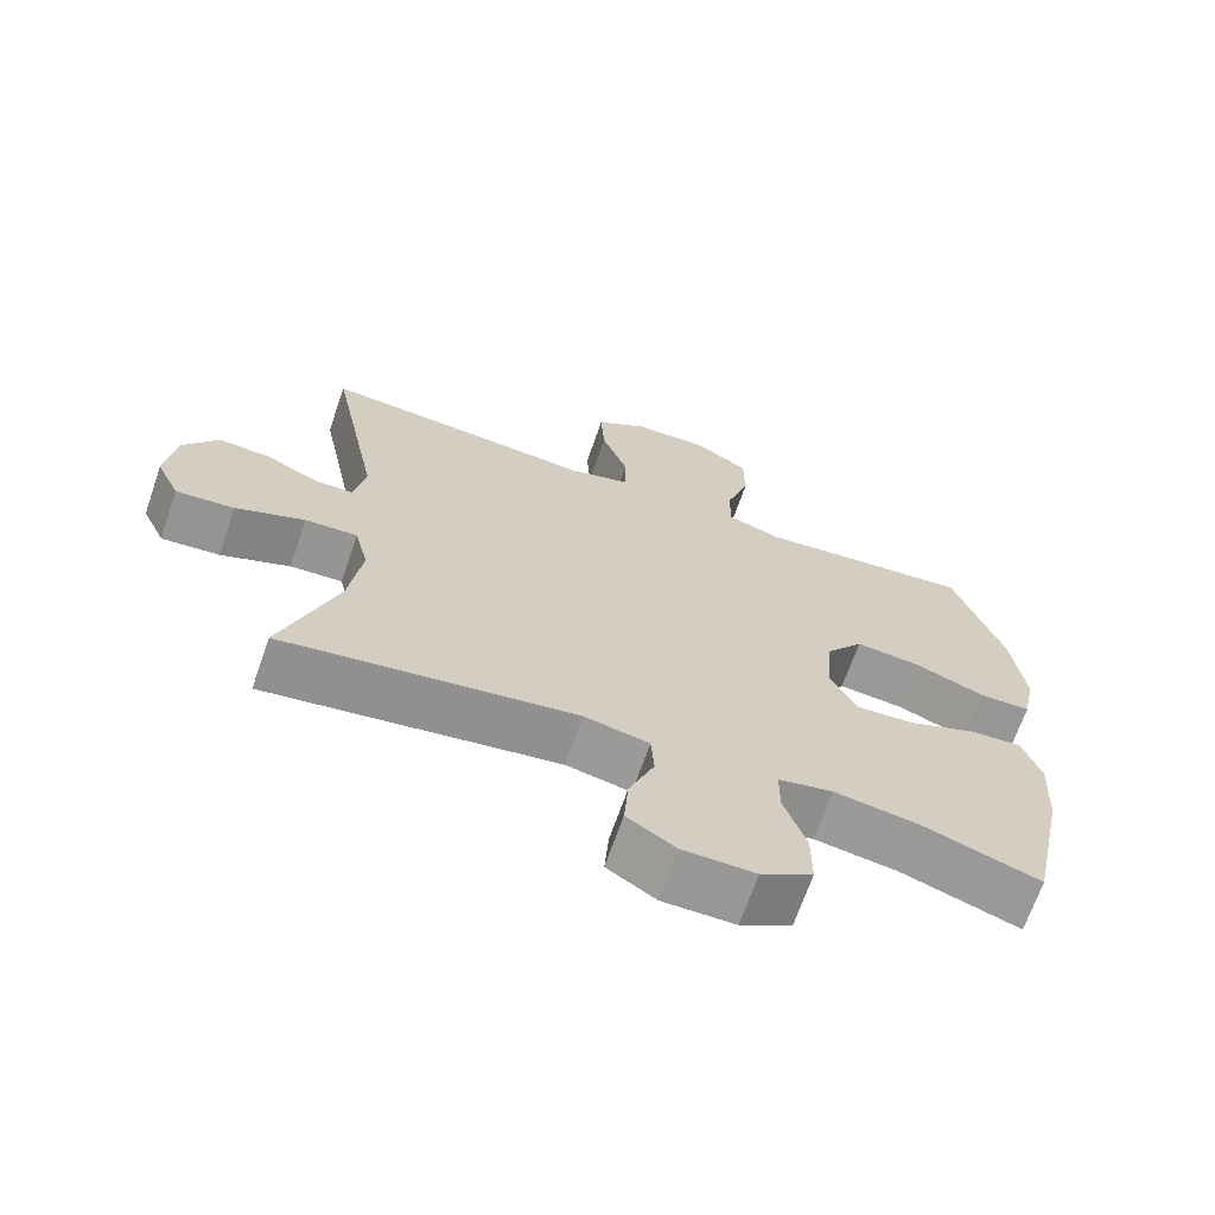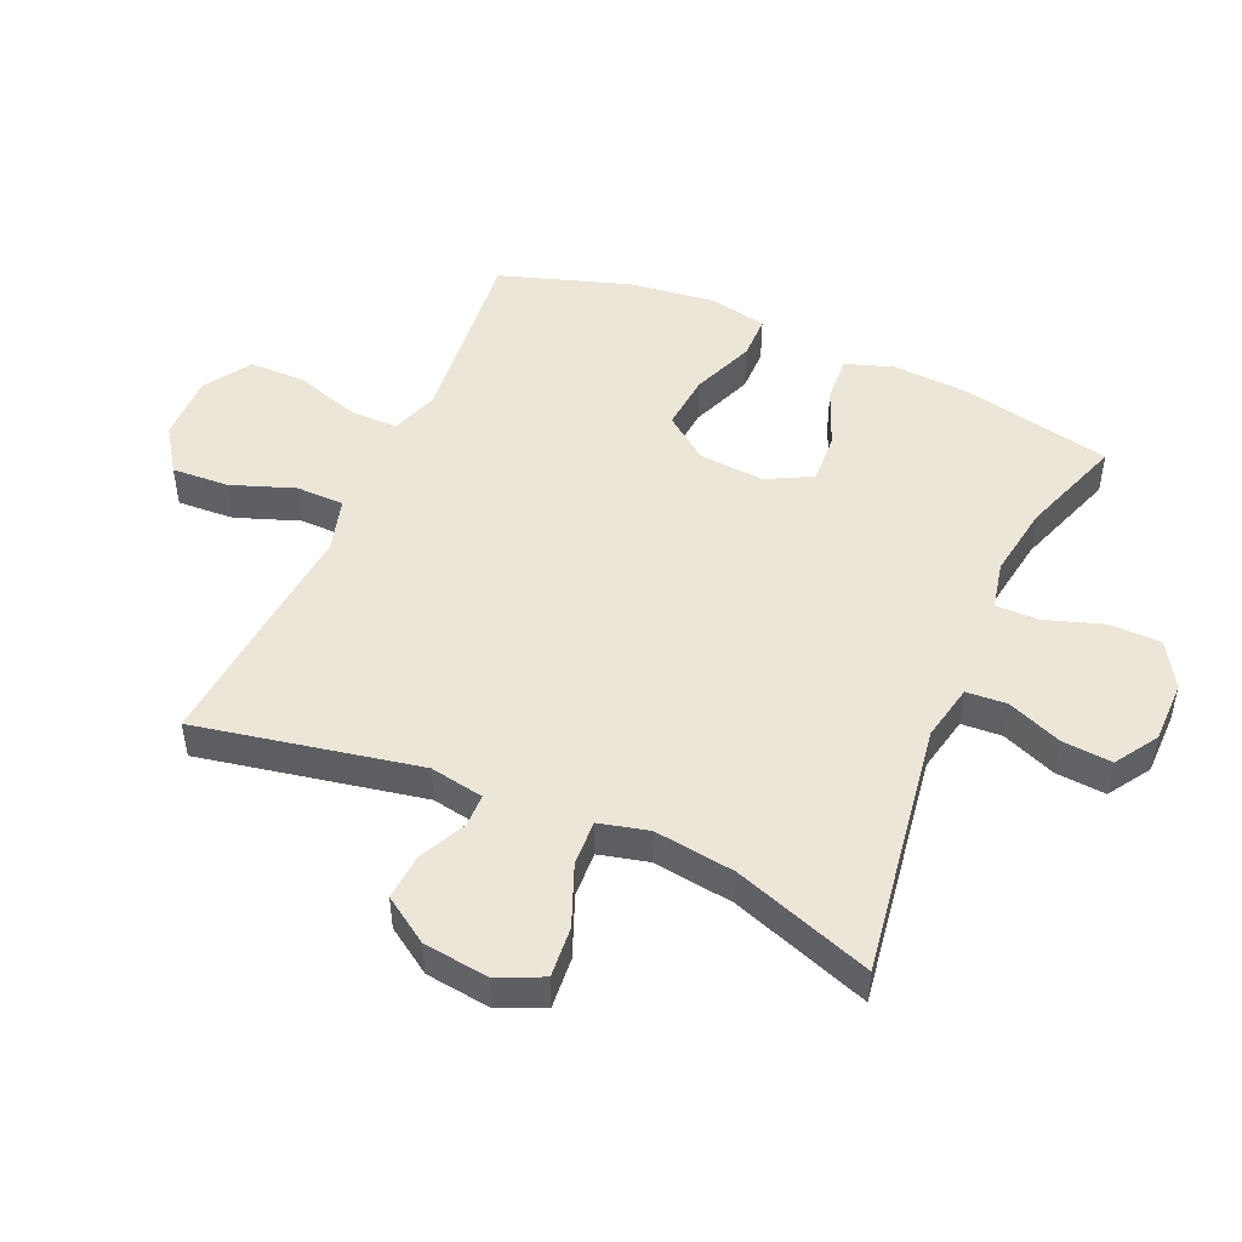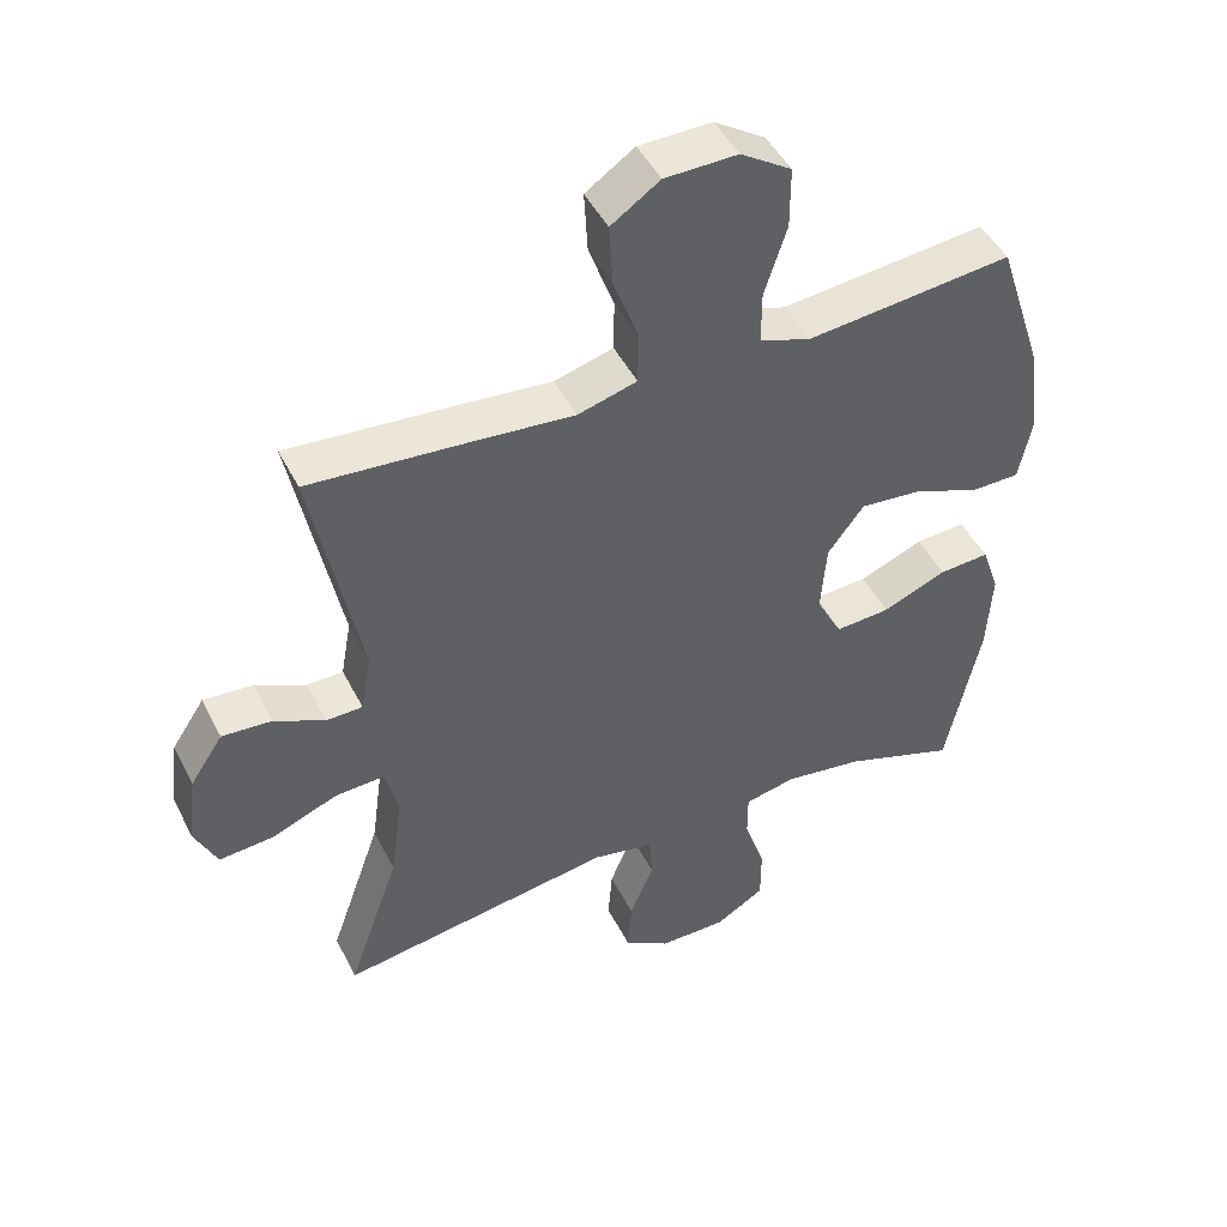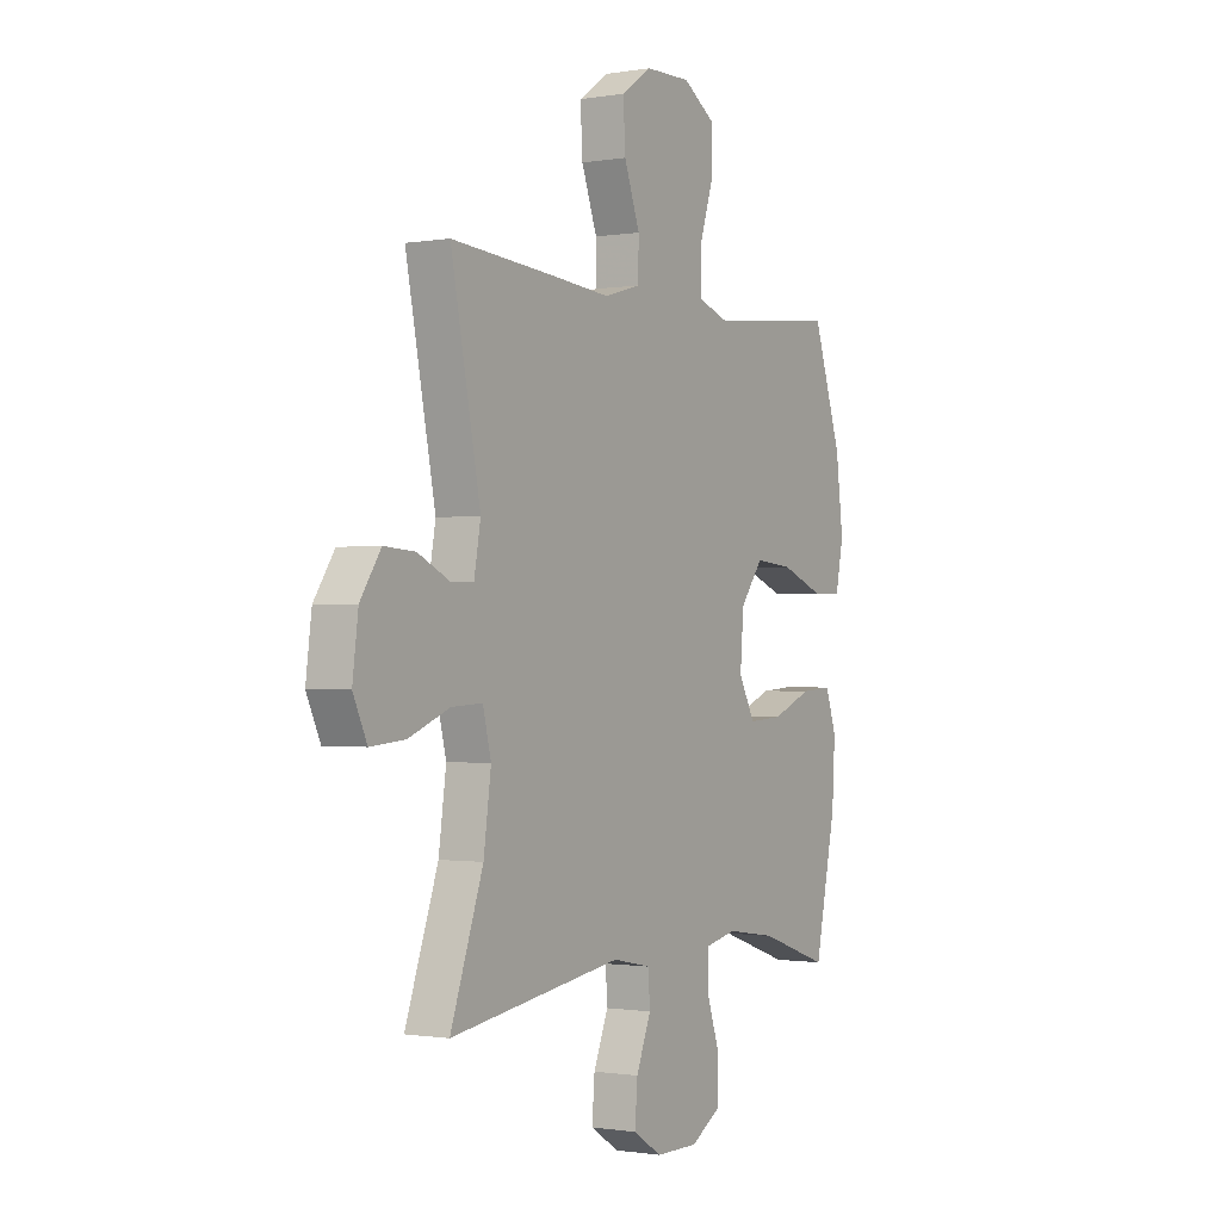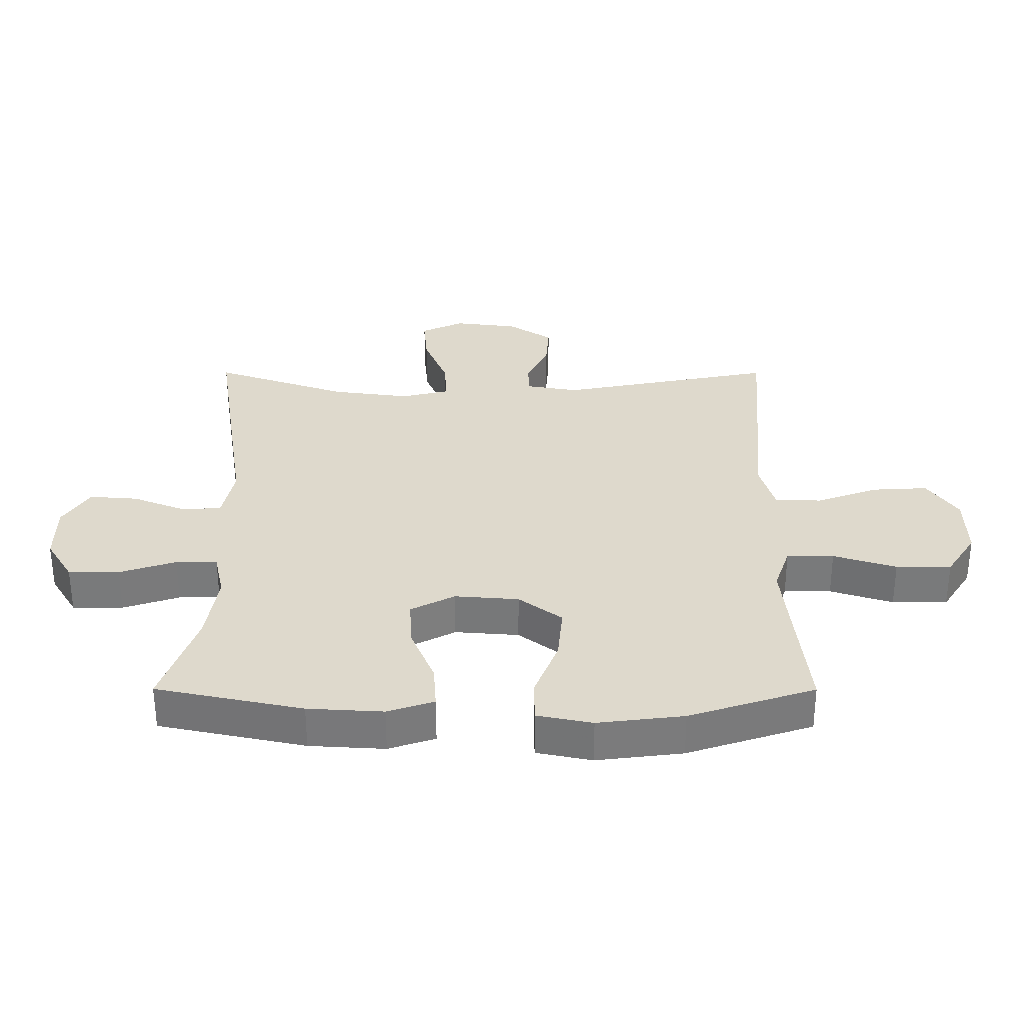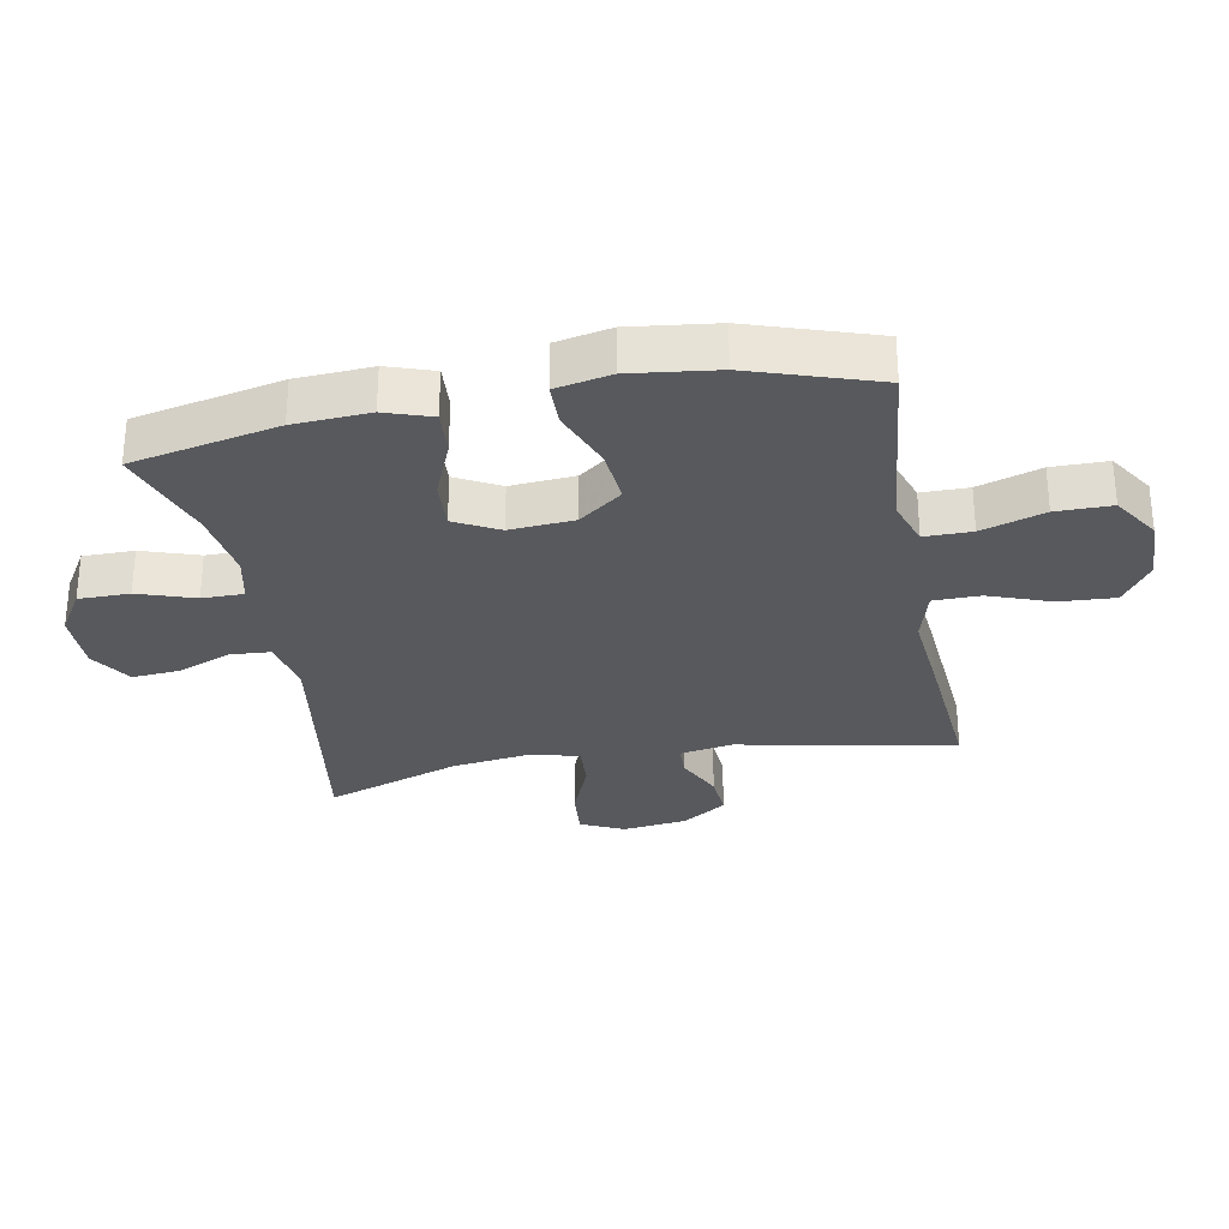
<metadata>
{"format":"obj","ext":"obj","renderer":"f3d","projection":"perspective","resolution":1024,"background":"white","views":[{"elev":-68.2,"azim":160.9,"up":"+Z"},{"elev":48.7,"azim":113.8,"up":"+Y"},{"elev":46.7,"azim":154.2,"up":"+Z"},{"elev":-0.9,"azim":121.6,"up":"+Z"},{"elev":32.0,"azim":-89.9,"up":"+Y"},{"elev":-29.7,"azim":-79.4,"up":"+Y"}]}
</metadata>
<code>
v 0.5 0.07 -0.5
v 0.104 0.07 -0.439
v 0.016 0.07 -0.457
v 0.012 0.07 -0.52
v 0.046 0.07 -0.605
v 0.052 0.07 -0.682
v -0.014 0.07 -0.724
v -0.112 0.07 -0.724
v -0.182 0.07 -0.681
v -0.182 0.07 -0.6
v -0.152 0.07 -0.51
v -0.152 0.07 -0.444
v -0.226 0.07 -0.428
v -0.34 0.07 -0.445
v -0.5 0.07 -0.5
v -0.549 0.07 -0.267
v -0.556 0.07 -0.147
v -0.531 0.07 -0.073
v -0.459 0.07 -0.078
v -0.367 0.07 -0.116
v -0.288 0.07 -0.121
v -0.251 0.07 -0.051
v -0.259 0.07 0.051
v -0.311 0.07 0.12
v -0.399 0.07 0.112
v -0.496 0.07 0.074
v -0.565 0.07 0.075
v -0.583 0.07 0.163
v -0.566 0.07 0.3
v -0.5 0.07 0.5
v -0.322 0.07 0.481
v -0.205 0.07 0.469
v -0.132 0.07 0.494
v -0.132 0.07 0.569
v -0.164 0.07 0.669
v -0.164 0.07 0.757
v -0.091 0.07 0.804
v 0.013 0.07 0.802
v 0.083 0.07 0.754
v 0.078 0.07 0.666
v 0.042 0.07 0.567
v 0.043 0.07 0.493
v 0.128 0.07 0.469
v 0.26 0.07 0.481
v 0.5 0.07 0.5
v 0.432 0.07 0.155
v 0.447 0.07 0.071
v 0.499 0.07 0.07
v 0.572 0.07 0.105
v 0.643 0.07 0.11
v 0.69 0.07 0.039
v 0.703 0.07 -0.063
v 0.671 0.07 -0.132
v 0.592 0.07 -0.125
v 0.498 0.07 -0.087
v 0.427 0.07 -0.083
v 0.408 0.07 -0.16
v 0.425 0.07 -0.285
v 0.5 0 -0.5
v 0.104 0 -0.439
v 0.016 0 -0.457
v 0.012 0 -0.52
v 0.046 0 -0.605
v 0.052 0 -0.682
v -0.014 0 -0.724
v -0.112 0 -0.724
v -0.182 0 -0.681
v -0.182 0 -0.6
v -0.152 0 -0.51
v -0.152 0 -0.444
v -0.226 0 -0.428
v -0.34 0 -0.445
v -0.5 0 -0.5
v -0.549 0 -0.267
v -0.556 0 -0.147
v -0.531 0 -0.073
v -0.459 0 -0.078
v -0.367 0 -0.116
v -0.288 0 -0.121
v -0.251 0 -0.051
v -0.259 0 0.051
v -0.311 0 0.12
v -0.399 0 0.112
v -0.496 0 0.074
v -0.565 0 0.075
v -0.583 0 0.163
v -0.566 0 0.3
v -0.5 0 0.5
v -0.322 0 0.481
v -0.205 0 0.469
v -0.132 0 0.494
v -0.132 0 0.569
v -0.164 0 0.669
v -0.164 0 0.757
v -0.091 0 0.804
v 0.013 0 0.802
v 0.083 0 0.754
v 0.078 0 0.666
v 0.042 0 0.567
v 0.043 0 0.493
v 0.128 0 0.469
v 0.26 0 0.481
v 0.5 0 0.5
v 0.432 0 0.155
v 0.447 0 0.071
v 0.499 0 0.07
v 0.572 0 0.105
v 0.643 0 0.11
v 0.69 0 0.039
v 0.703 0 -0.063
v 0.671 0 -0.132
v 0.592 0 -0.125
v 0.498 0 -0.087
v 0.427 0 -0.083
v 0.408 0 -0.16
v 0.425 0 -0.285
f 52 53 54 55
f 52 55 56
f 51 52 56
f 48 49 50 51
f 47 48 51 56
f 46 47 56 57
f 43 44 45 46
f 42 43 46 57
f 38 39 40 41
f 38 41 42
f 37 38 42
f 34 35 36 37
f 33 34 37 42
f 32 33 42 57
f 28 29 30 31
f 25 26 27 28
f 24 25 28 31
f 23 24 31 32
f 17 18 19 20
f 17 20 21
f 14 15 16 17
f 13 14 17 21
f 12 13 21 22
f 8 9 10 11
f 8 11 12
f 7 8 12
f 4 5 6 7
f 3 4 7 12
f 2 3 12 22
f 58 1 2 22
f 32 57 58
f 22 23 32 58
f 113 112 111 110
f 114 113 110
f 114 110 109
f 109 108 107 106
f 114 109 106 105
f 115 114 105 104
f 104 103 102 101
f 115 104 101 100
f 99 98 97 96
f 100 99 96
f 100 96 95
f 95 94 93 92
f 100 95 92 91
f 115 100 91 90
f 89 88 87 86
f 86 85 84 83
f 89 86 83 82
f 90 89 82 81
f 78 77 76 75
f 79 78 75
f 75 74 73 72
f 79 75 72 71
f 80 79 71 70
f 69 68 67 66
f 70 69 66
f 70 66 65
f 65 64 63 62
f 70 65 62 61
f 80 70 61 60
f 80 60 59 116
f 116 115 90
f 116 90 81 80
f 1 59 60 2
f 2 60 61 3
f 3 61 62 4
f 4 62 63 5
f 5 63 64 6
f 6 64 65 7
f 7 65 66 8
f 8 66 67 9
f 9 67 68 10
f 10 68 69 11
f 11 69 70 12
f 12 70 71 13
f 13 71 72 14
f 14 72 73 15
f 15 73 74 16
f 16 74 75 17
f 17 75 76 18
f 18 76 77 19
f 19 77 78 20
f 20 78 79 21
f 21 79 80 22
f 22 80 81 23
f 23 81 82 24
f 24 82 83 25
f 25 83 84 26
f 26 84 85 27
f 27 85 86 28
f 28 86 87 29
f 29 87 88 30
f 30 88 89 31
f 31 89 90 32
f 32 90 91 33
f 33 91 92 34
f 34 92 93 35
f 35 93 94 36
f 36 94 95 37
f 37 95 96 38
f 38 96 97 39
f 39 97 98 40
f 40 98 99 41
f 41 99 100 42
f 42 100 101 43
f 43 101 102 44
f 44 102 103 45
f 45 103 104 46
f 46 104 105 47
f 47 105 106 48
f 48 106 107 49
f 49 107 108 50
f 50 108 109 51
f 51 109 110 52
f 52 110 111 53
f 53 111 112 54
f 54 112 113 55
f 55 113 114 56
f 56 114 115 57
f 57 115 116 58
f 58 116 59 1

</code>
